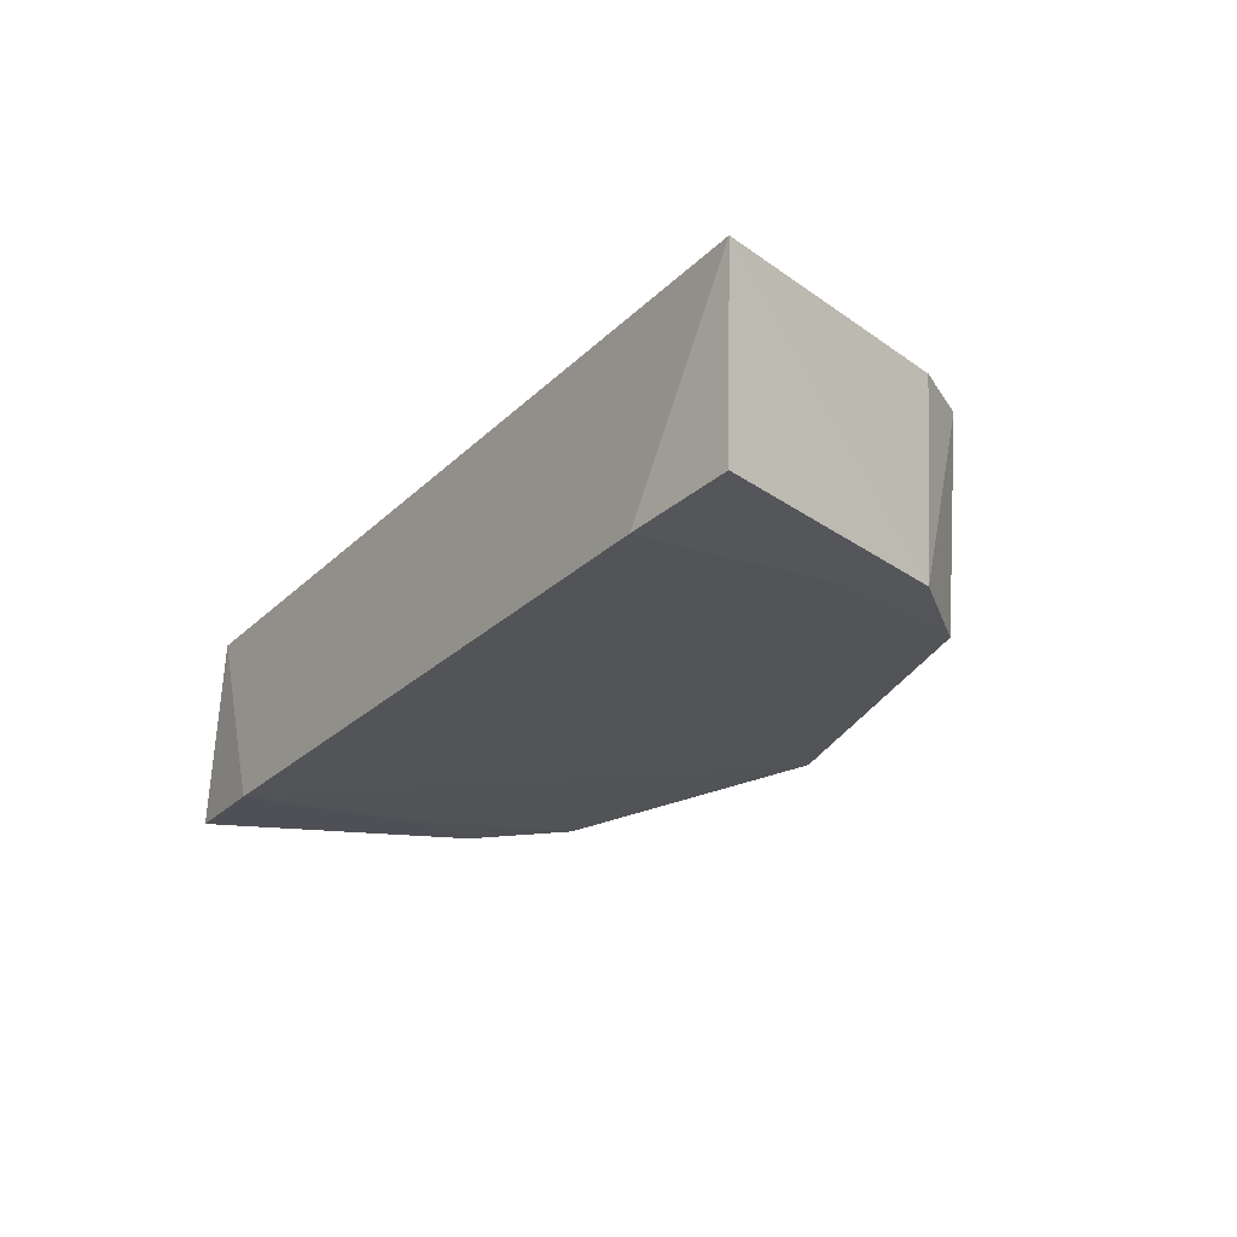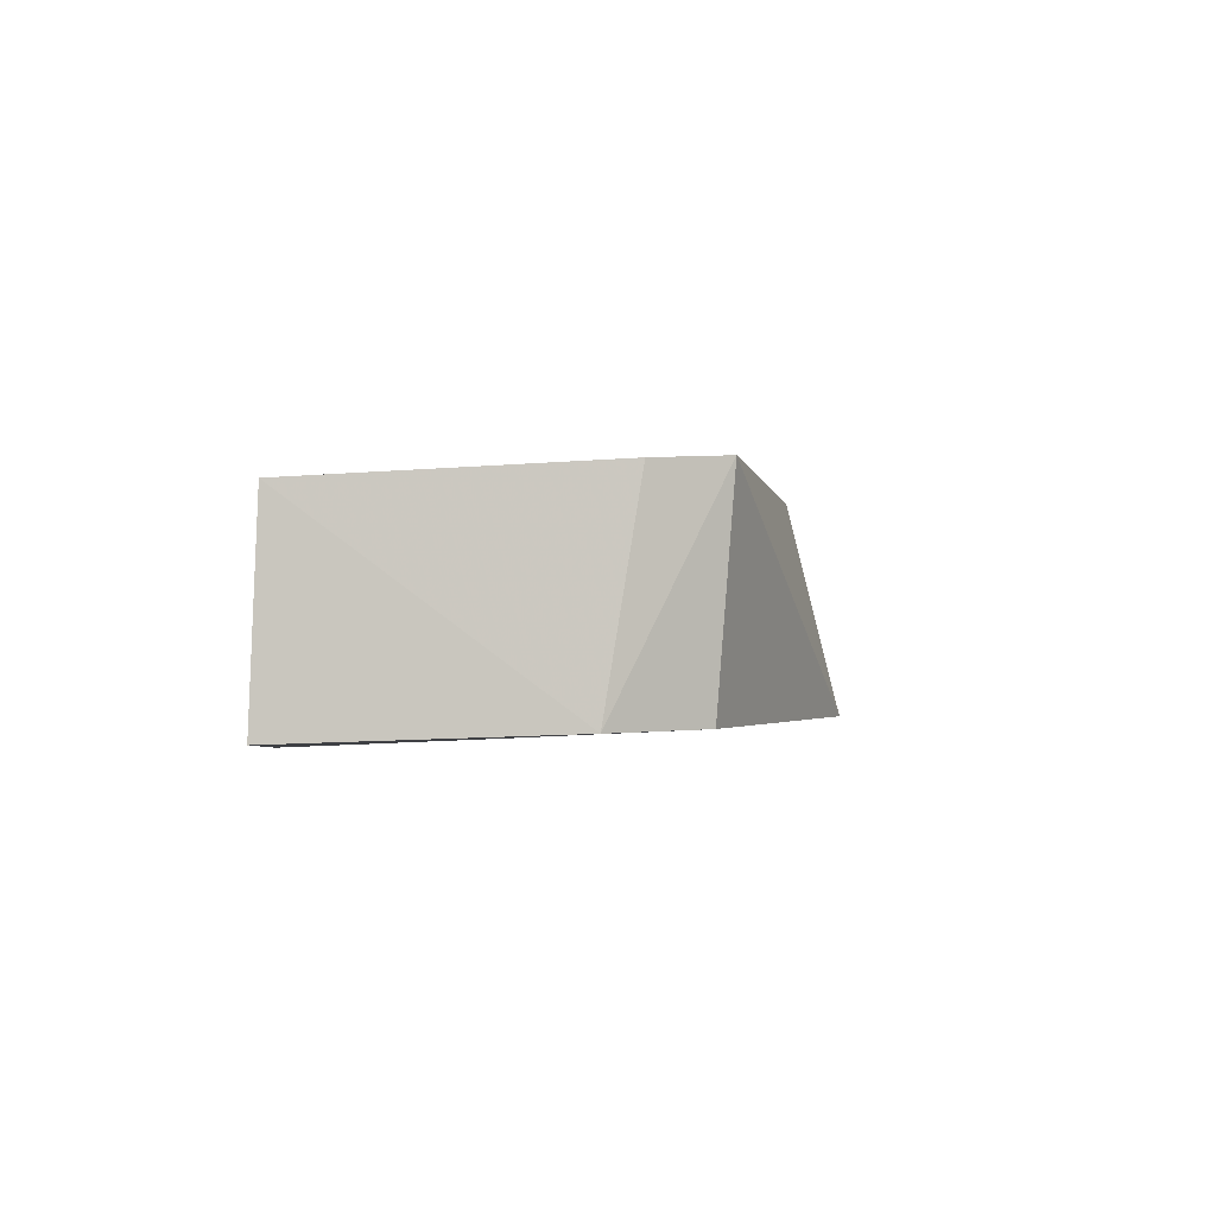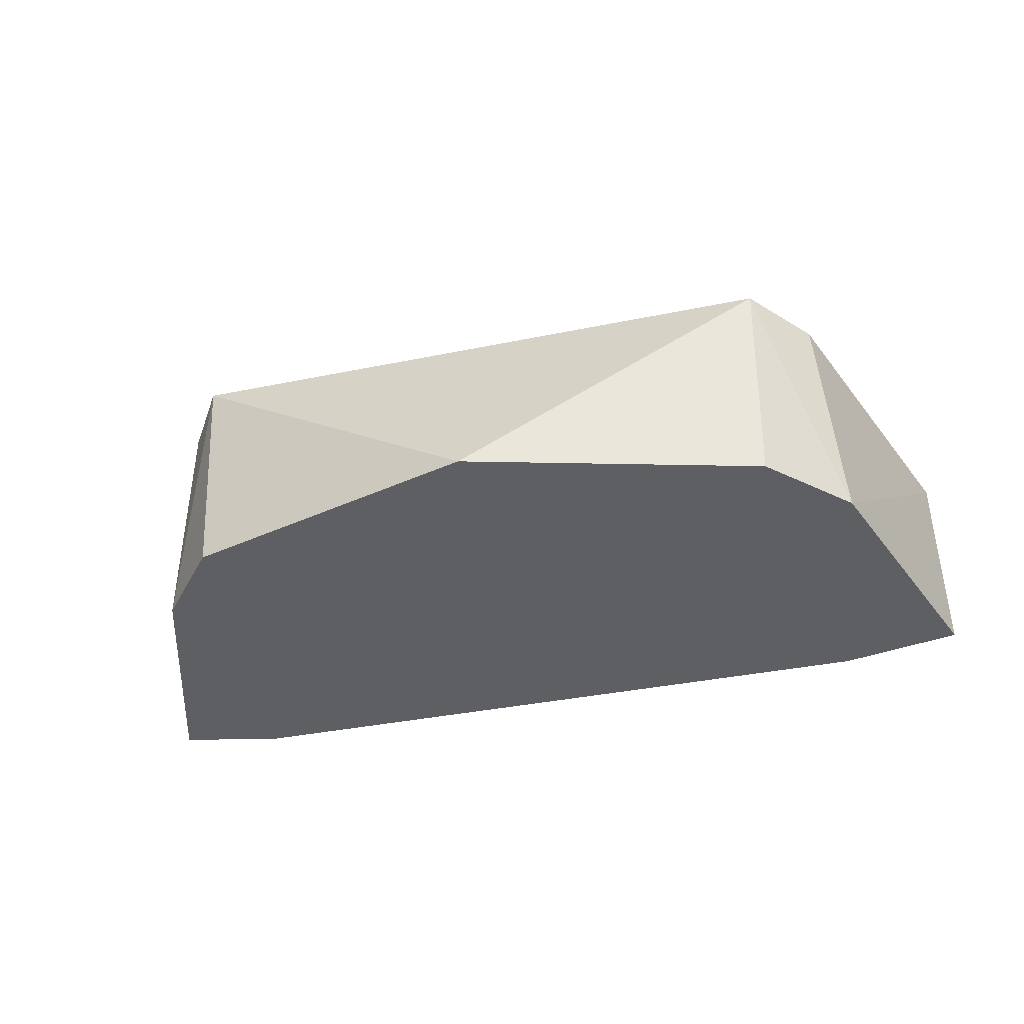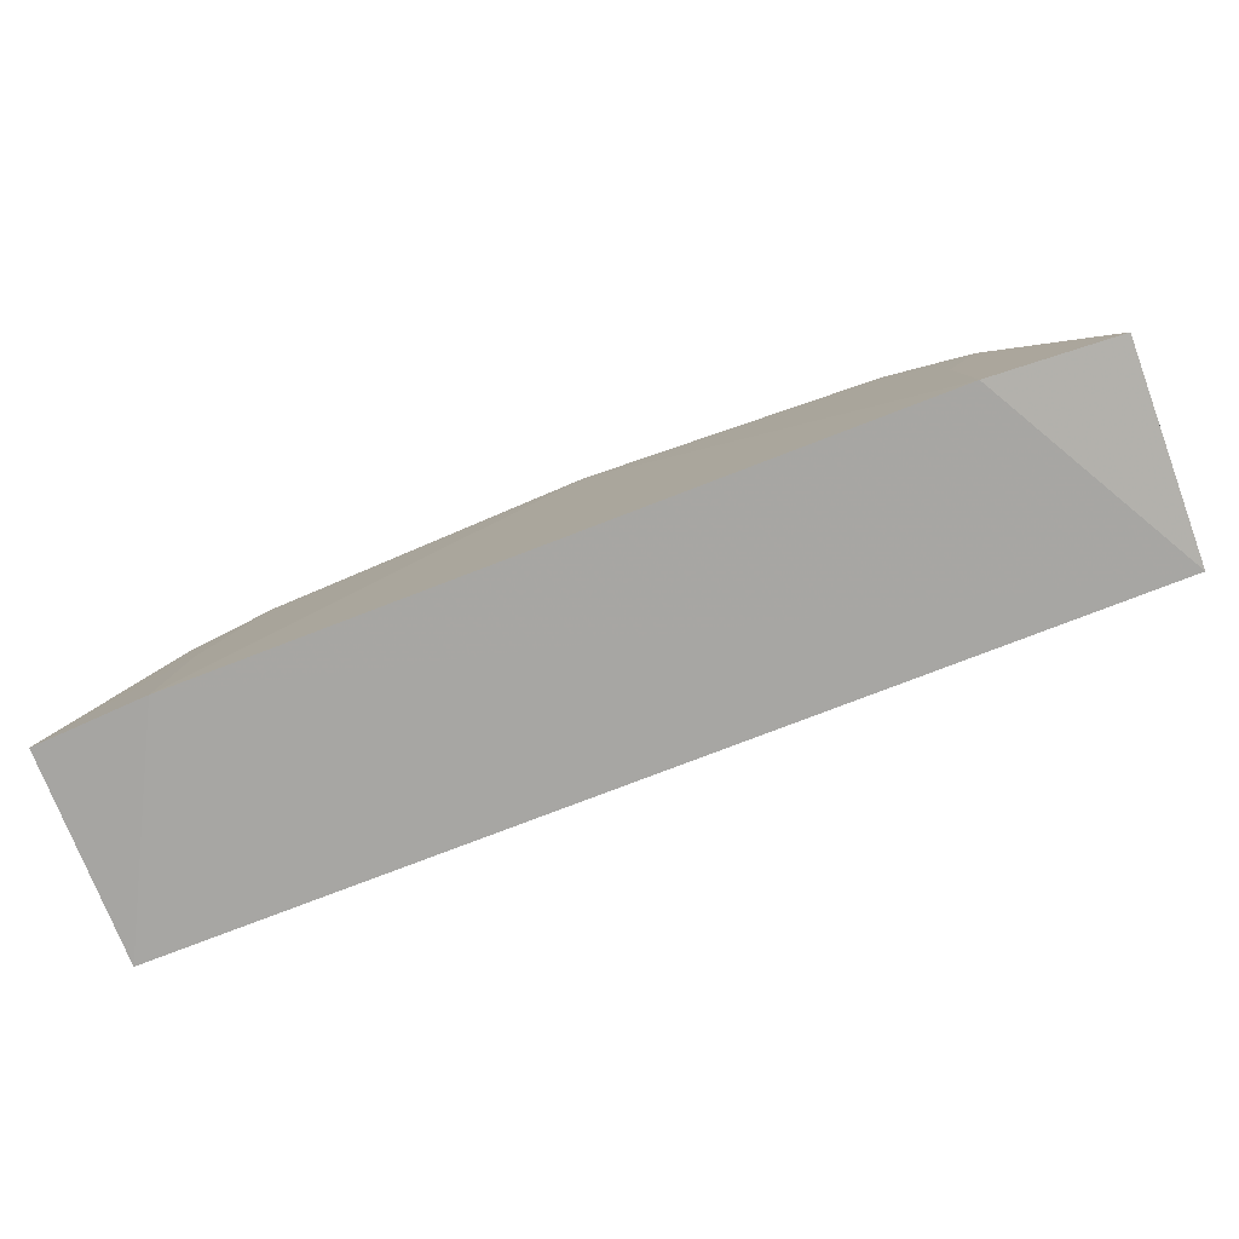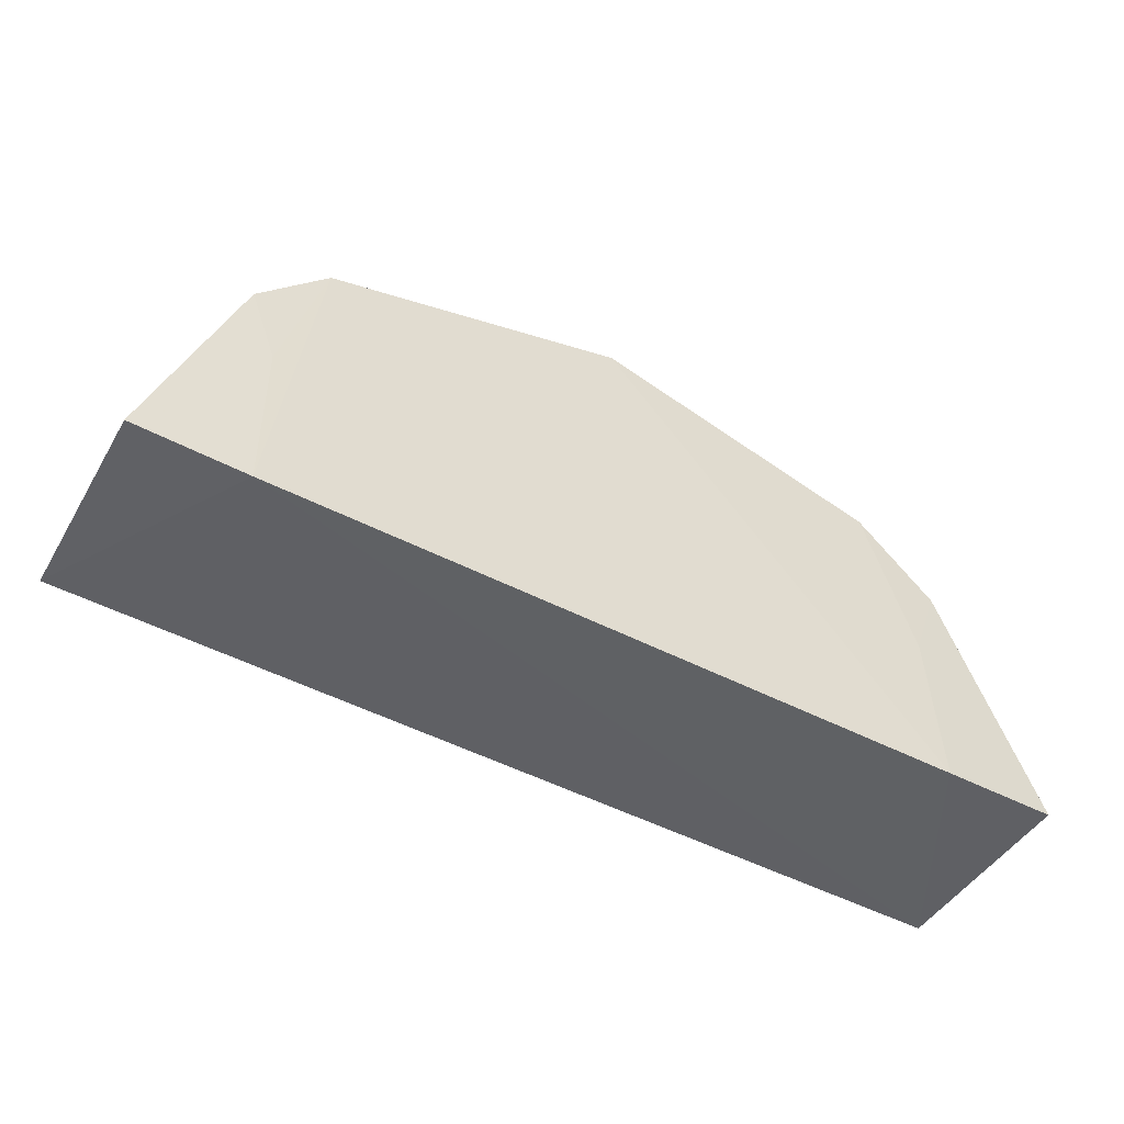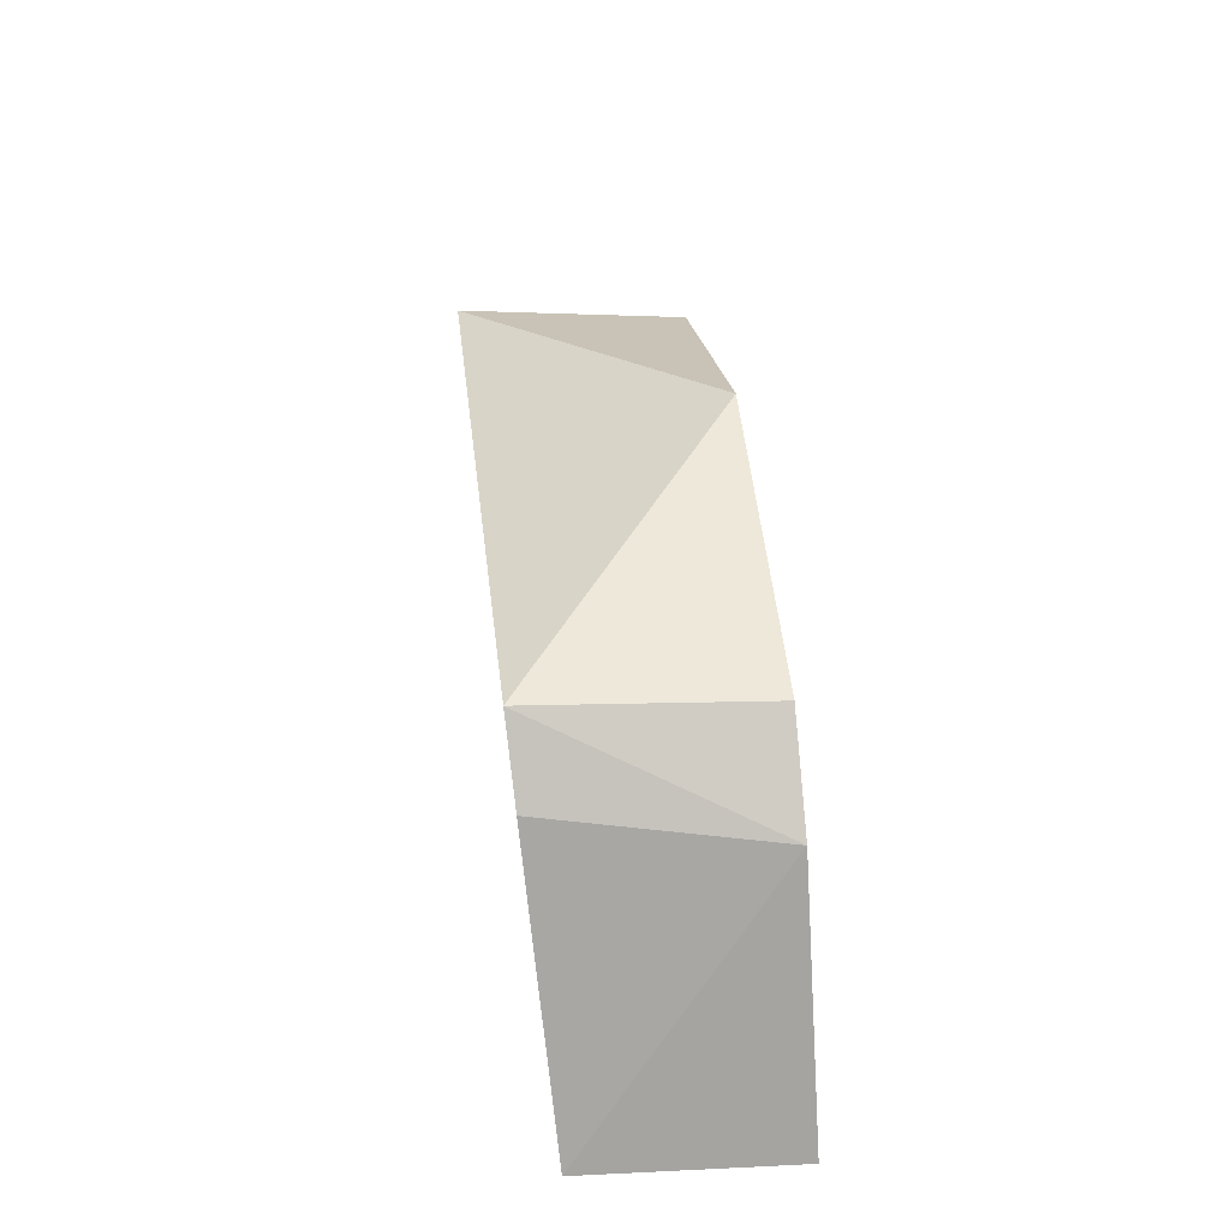
<metadata>
{"format":"obj","ext":"obj","renderer":"f3d","projection":"perspective","resolution":1024,"background":"white","views":[{"elev":-24.0,"azim":57.1,"up":"+Z"},{"elev":-0.8,"azim":98.1,"up":"+Z"},{"elev":-38.1,"azim":-165.6,"up":"+Z"},{"elev":-78.8,"azim":-159.1,"up":"+Y"},{"elev":-49.7,"azim":150.3,"up":"+Y"},{"elev":35.3,"azim":83.7,"up":"+Y"}]}
</metadata>
<code>
v 0.03885 0.463 0.03336
v 0.03909 0.4624 0.01642
v 0.0265 0.4924 0.0355
v -0.02554 0.4927 0.0355
v -0.03909 0.4623 0.01641
v -2.098e-05 0.4984 0.01701
v -0.03016 0.4871 0.03512
v 0.03199 0.484 0.01697
v 0.02983 0.4614 0.01578
v -0.02512 0.4912 0.01704
v 0.03031 0.4867 0.0351
v -0.03885 0.463 0.03336
v 0.02608 0.4909 0.01706
v -0.03171 0.4844 0.01697
v -0.02879 0.4614 0.01571
v 0.02978 0.4765 0.01648
v -0.02875 0.4765 0.01641
f 6 4 3
f 7 3 4
f 8 1 2
f 9 2 1
f 10 4 6
f 11 7 1
f 11 3 7
f 11 8 3
f 11 1 8
f 12 1 7
f 12 9 1
f 13 6 3
f 13 3 8
f 13 9 6
f 14 7 4
f 14 4 10
f 14 12 7
f 14 5 12
f 15 12 5
f 15 9 12
f 15 10 6
f 15 6 9
f 16 13 8
f 16 9 13
f 16 8 2
f 16 2 9
f 17 14 10
f 17 10 15
f 17 15 5
f 17 5 14

</code>
